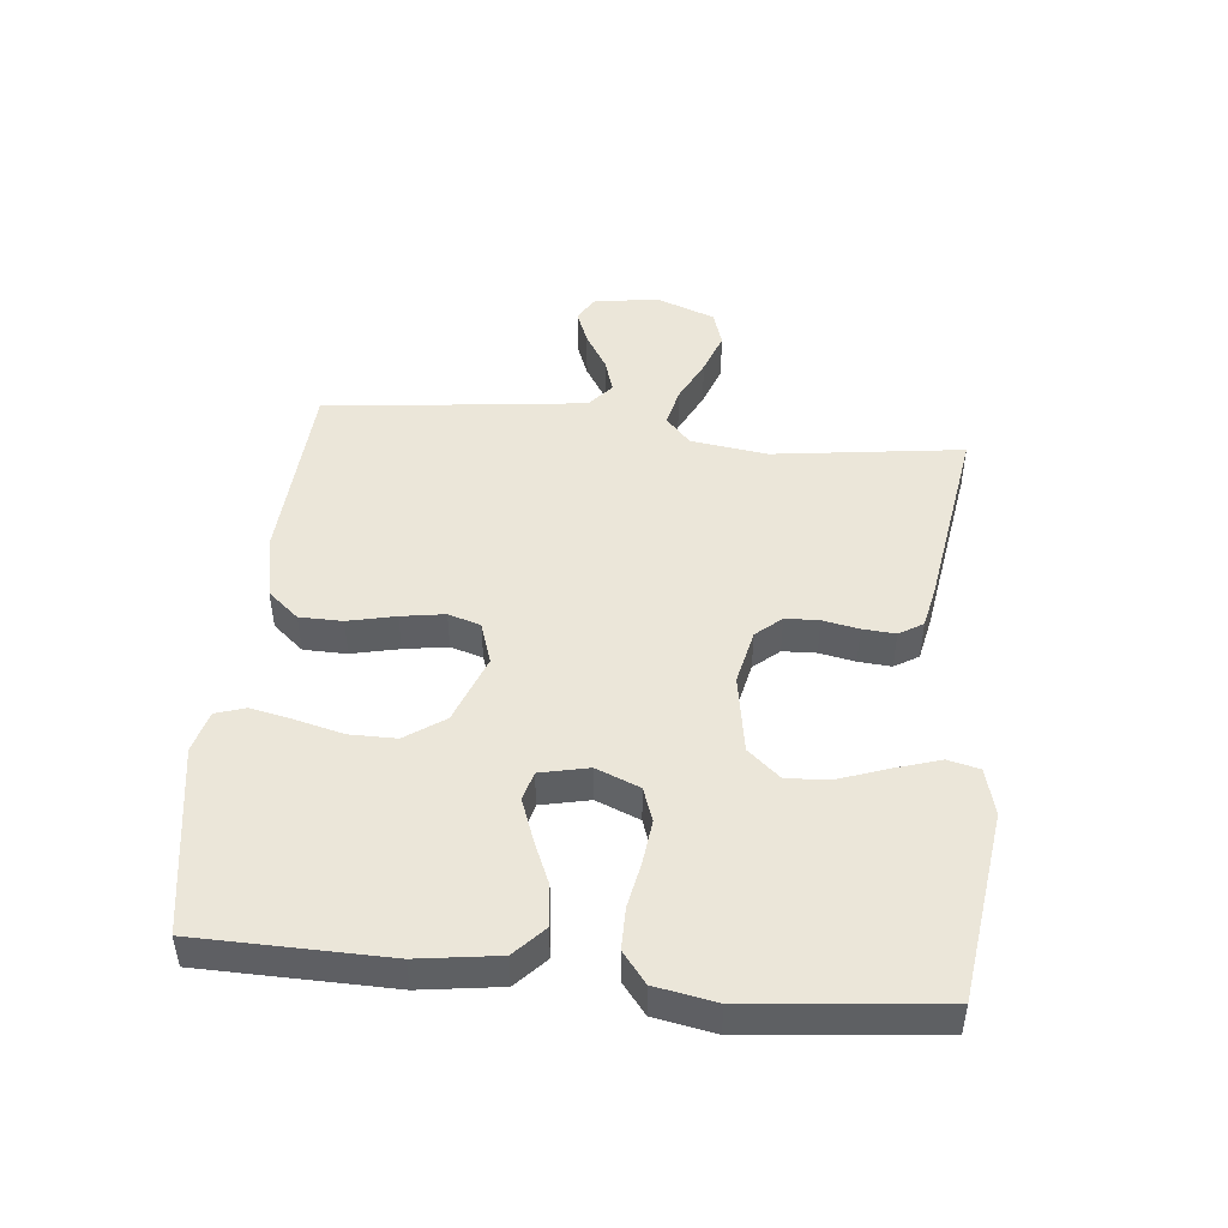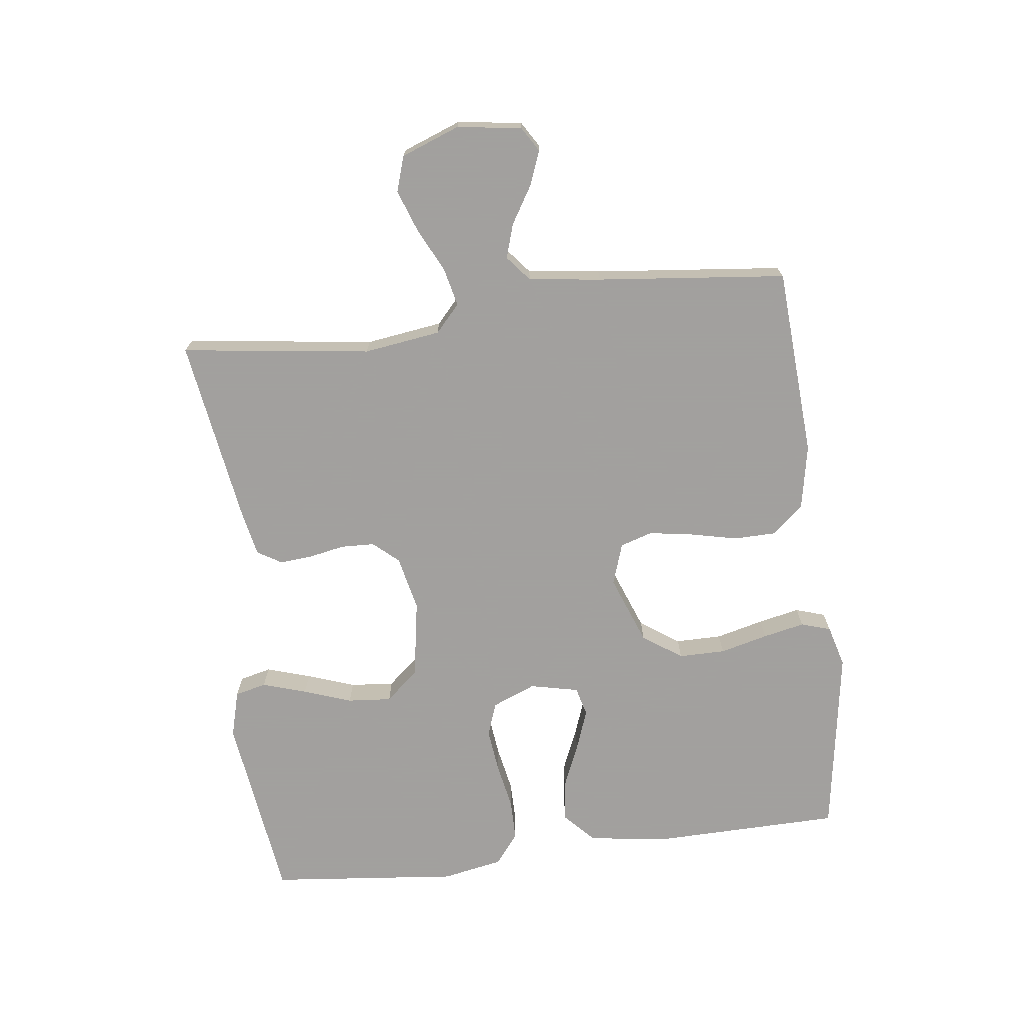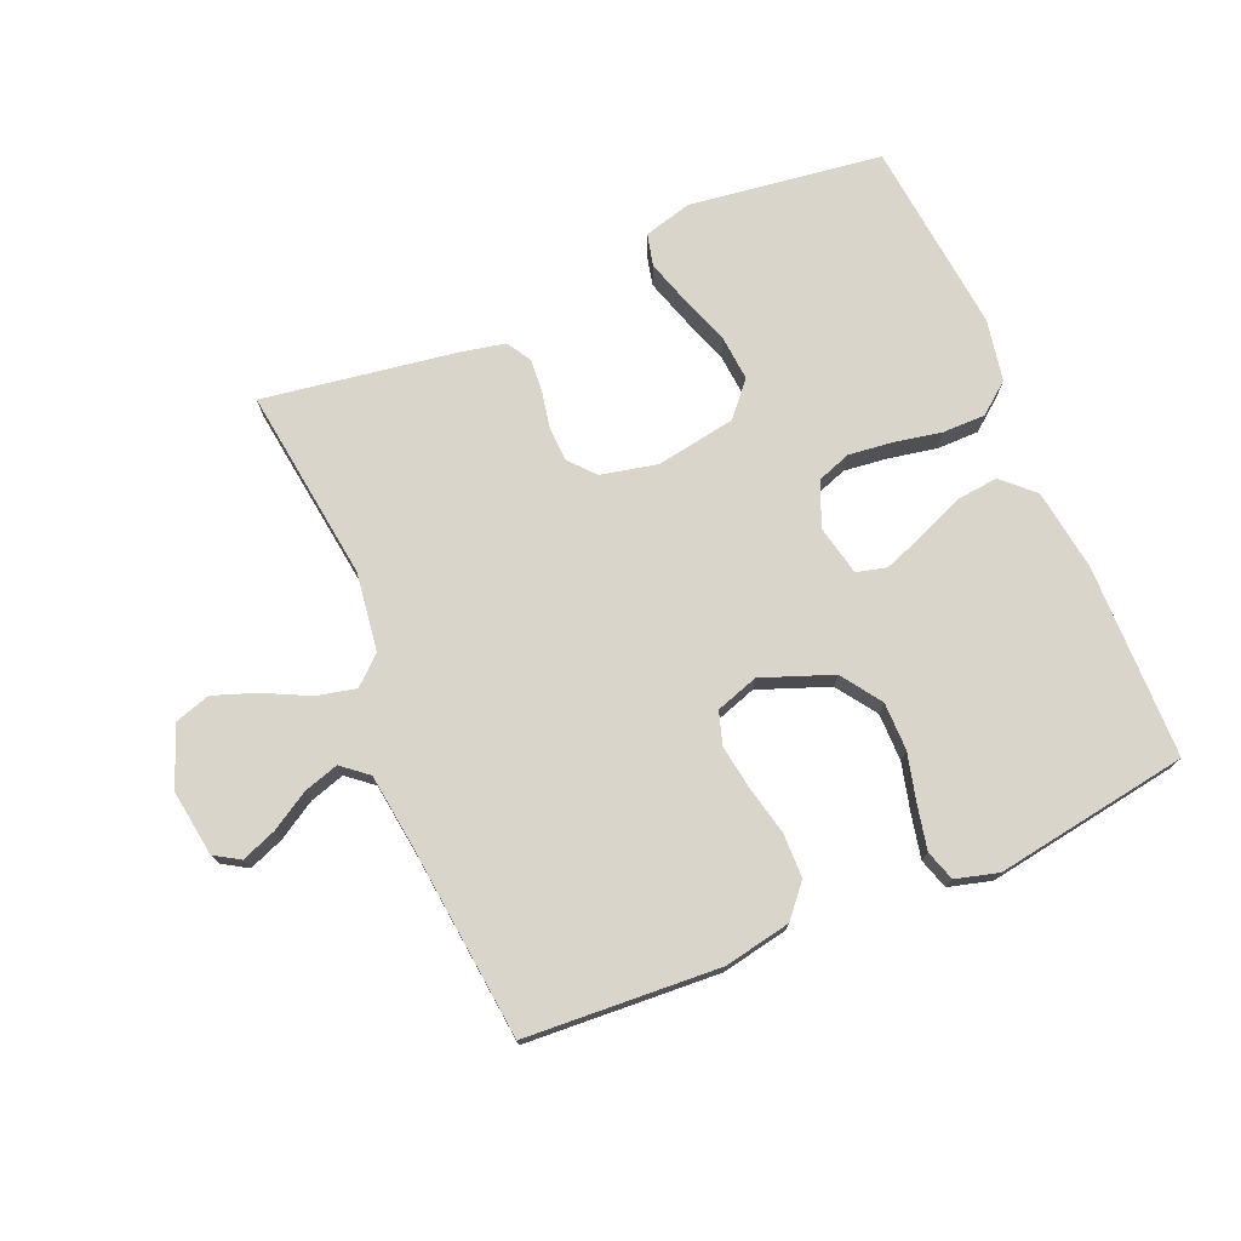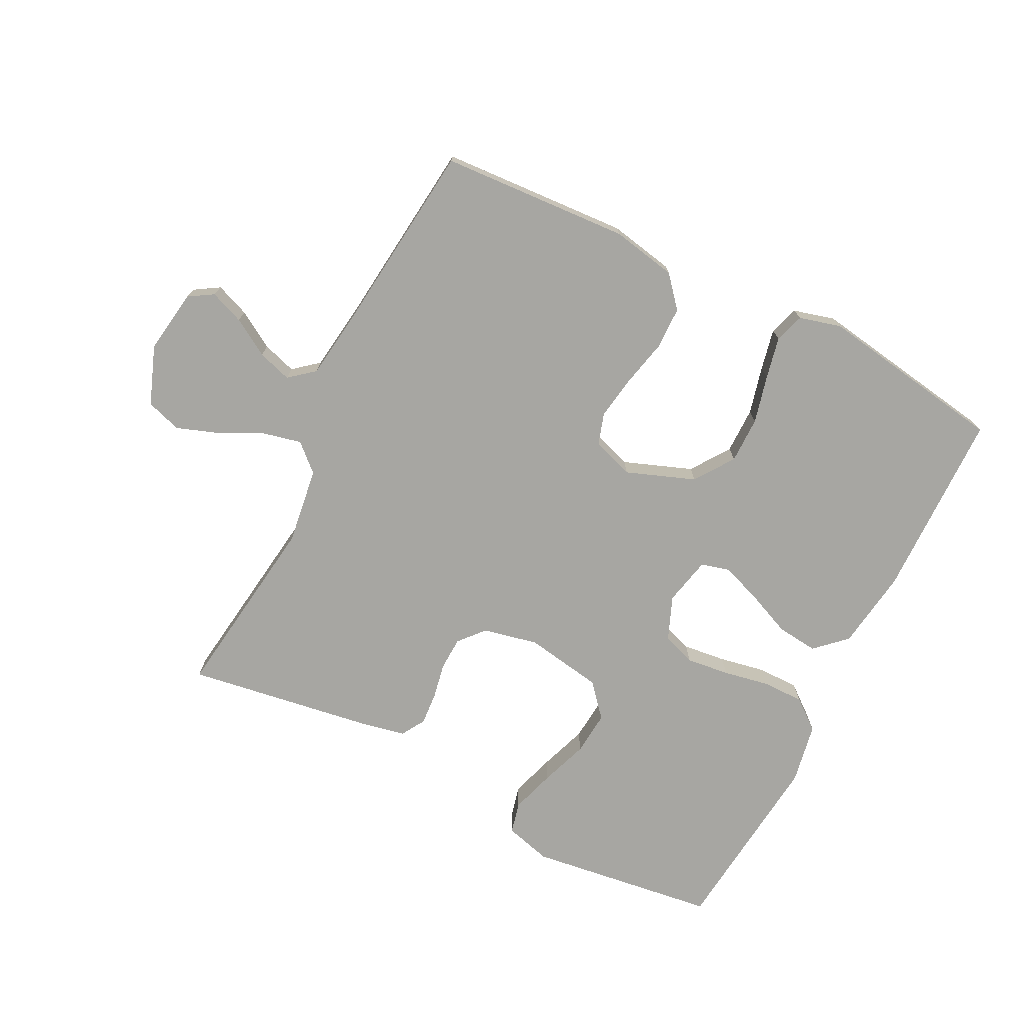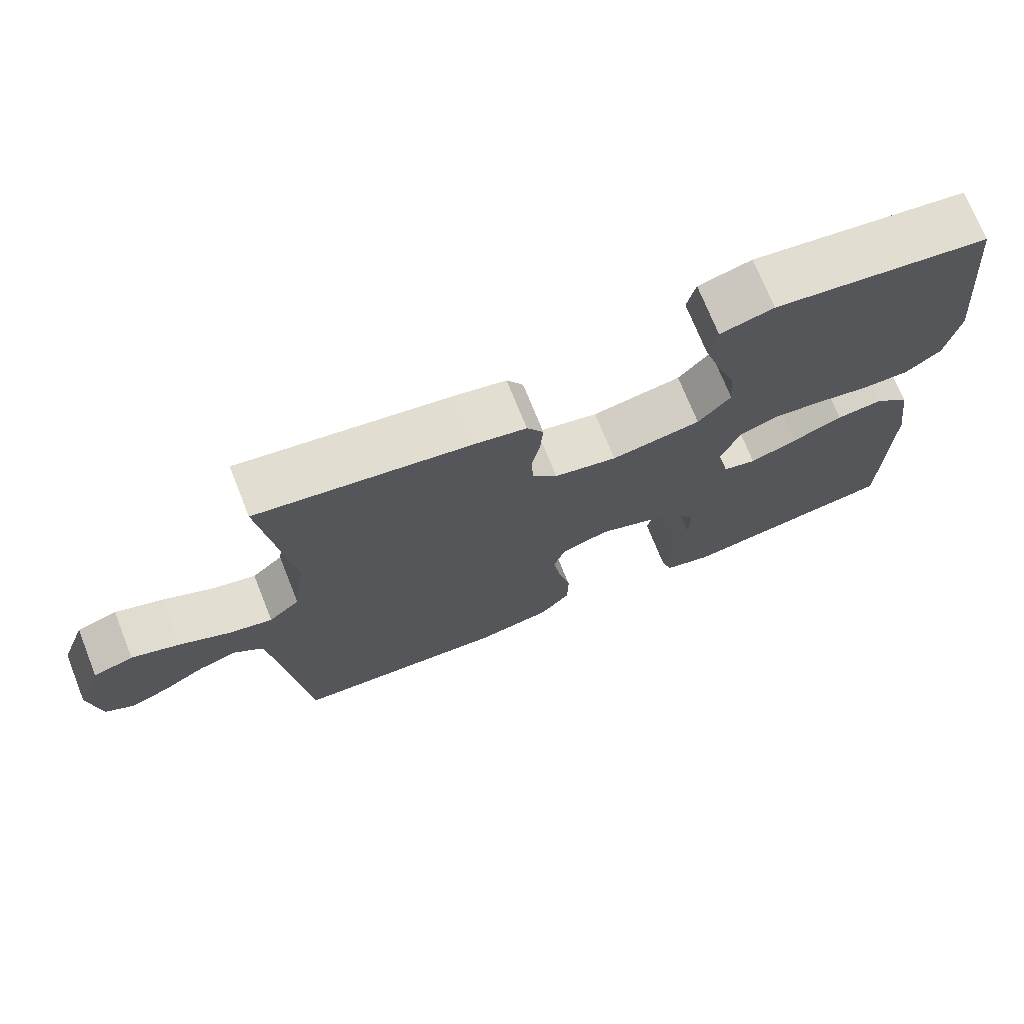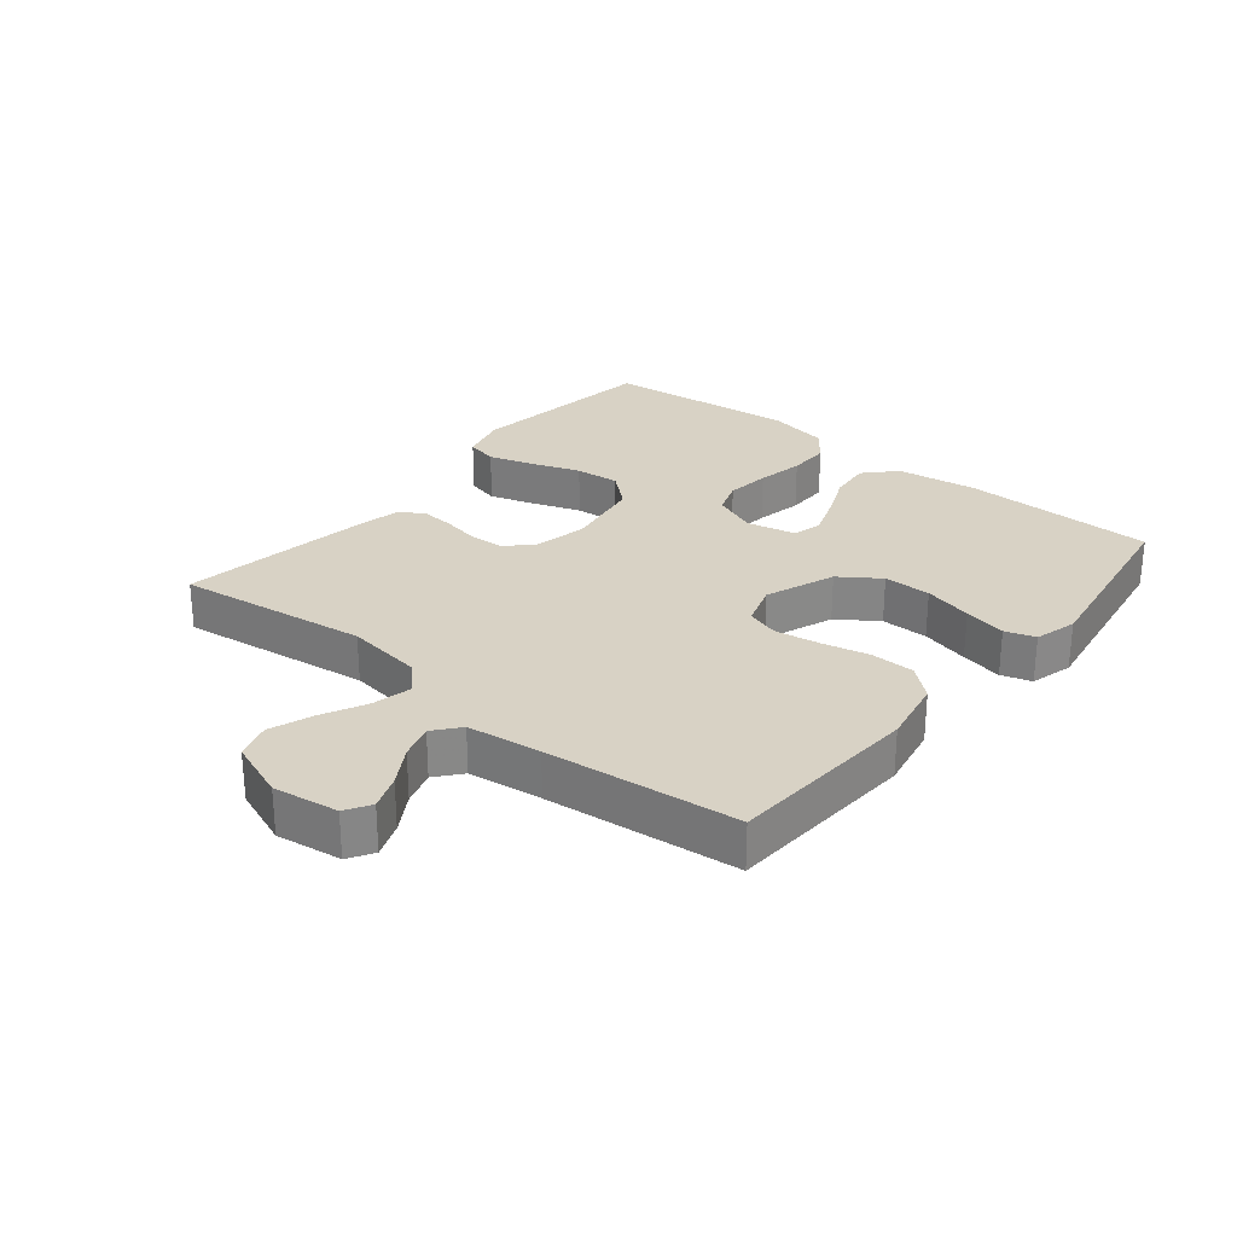
<metadata>
{"format":"obj","ext":"obj","renderer":"f3d","projection":"perspective","resolution":1024,"background":"white","views":[{"elev":47.3,"azim":-84.2,"up":"+Y"},{"elev":-71.9,"azim":97.2,"up":"+Y"},{"elev":74.4,"azim":157.1,"up":"+Y"},{"elev":-74.0,"azim":153.2,"up":"+Y"},{"elev":72.3,"azim":158.2,"up":"+Z"},{"elev":27.7,"azim":129.3,"up":"+Y"}]}
</metadata>
<code>
v -0.5 0.07 -0.5
v -0.505 0.07 -0.2
v -0.487 0.07 -0.073
v -0.439 0.07 -0.028
v -0.374 0.07 -0.035
v -0.304 0.07 -0.065
v -0.239 0.07 -0.089
v -0.193 0.07 -0.077
v -0.176 0.07 0
v -0.204 0.07 0.069
v -0.257 0.07 0.088
v -0.326 0.07 0.08
v -0.399 0.07 0.066
v -0.465 0.07 0.066
v -0.513 0.07 0.104
v -0.531 0.07 0.2
v -0.5 0.07 0.5
v -0.2 0.07 0.54
v -0.126 0.07 0.52
v -0.114 0.07 0.47
v -0.136 0.07 0.4
v -0.163 0.07 0.324
v -0.169 0.07 0.254
v -0.124 0.07 0.202
v 0 0.07 0.181
v 0.087 0.07 0.2
v 0.122 0.07 0.24
v 0.124 0.07 0.293
v 0.113 0.07 0.35
v 0.109 0.07 0.402
v 0.132 0.07 0.44
v 0.2 0.07 0.454
v 0.5 0.07 0.5
v 0.46 0.07 0.2
v 0.477 0.07 0.078
v 0.52 0.07 0.039
v 0.581 0.07 0.053
v 0.65 0.07 0.087
v 0.717 0.07 0.111
v 0.773 0.07 0.093
v 0.808 0.07 0
v 0.793 0.07 -0.102
v 0.754 0.07 -0.126
v 0.7 0.07 -0.105
v 0.641 0.07 -0.069
v 0.587 0.07 -0.052
v 0.547 0.07 -0.085
v 0.532 0.07 -0.2
v 0.5 0.07 -0.5
v 0.2 0.07 -0.518
v 0.097 0.07 -0.498
v 0.055 0.07 -0.449
v 0.054 0.07 -0.381
v 0.071 0.07 -0.306
v 0.082 0.07 -0.237
v 0.066 0.07 -0.186
v 0 0.07 -0.164
v -0.109 0.07 -0.205
v -0.152 0.07 -0.267
v -0.152 0.07 -0.341
v -0.133 0.07 -0.417
v -0.119 0.07 -0.483
v -0.134 0.07 -0.53
v -0.2 0.07 -0.548
v -0.5 0 -0.5
v -0.505 0 -0.2
v -0.487 0 -0.073
v -0.439 0 -0.028
v -0.374 0 -0.035
v -0.304 0 -0.065
v -0.239 0 -0.089
v -0.193 0 -0.077
v -0.176 0 0
v -0.204 0 0.069
v -0.257 0 0.088
v -0.326 0 0.08
v -0.399 0 0.066
v -0.465 0 0.066
v -0.513 0 0.104
v -0.531 0 0.2
v -0.5 0 0.5
v -0.2 0 0.54
v -0.126 0 0.52
v -0.114 0 0.47
v -0.136 0 0.4
v -0.163 0 0.324
v -0.169 0 0.254
v -0.124 0 0.202
v 0 0 0.181
v 0.087 0 0.2
v 0.122 0 0.24
v 0.124 0 0.293
v 0.113 0 0.35
v 0.109 0 0.402
v 0.132 0 0.44
v 0.2 0 0.454
v 0.5 0 0.5
v 0.46 0 0.2
v 0.477 0 0.078
v 0.52 0 0.039
v 0.581 0 0.053
v 0.65 0 0.087
v 0.717 0 0.111
v 0.773 0 0.093
v 0.808 0 0
v 0.793 0 -0.102
v 0.754 0 -0.126
v 0.7 0 -0.105
v 0.641 0 -0.069
v 0.587 0 -0.052
v 0.547 0 -0.085
v 0.532 0 -0.2
v 0.5 0 -0.5
v 0.2 0 -0.518
v 0.097 0 -0.498
v 0.055 0 -0.449
v 0.054 0 -0.381
v 0.071 0 -0.306
v 0.082 0 -0.237
v 0.066 0 -0.186
v 0 0 -0.164
v -0.109 0 -0.205
v -0.152 0 -0.267
v -0.152 0 -0.341
v -0.133 0 -0.417
v -0.119 0 -0.483
v -0.134 0 -0.53
v -0.2 0 -0.548
f 4 5 6
f 3 4 6
f 2 3 6
f 1 2 6
f 64 1 6
f 63 64 6
f 62 63 6
f 61 62 6
f 60 61 6
f 59 60 6 7
f 58 59 7 8
f 57 58 8 9
f 56 57 9 10
f 52 53 54
f 51 52 54
f 50 51 54
f 49 50 54
f 48 49 54
f 47 48 54 55
f 46 47 55 56
f 43 44 45
f 42 43 45
f 41 42 45
f 40 41 45
f 39 40 45
f 38 39 45
f 37 38 45
f 36 37 45 46
f 46 56 10
f 36 46 10
f 35 36 10
f 32 33 34
f 31 32 34
f 30 31 34
f 29 30 34
f 28 29 34
f 27 28 34 35
f 20 21 22
f 19 20 22
f 18 19 22
f 17 18 22
f 16 17 22
f 15 16 22
f 14 15 22
f 13 14 22
f 12 13 22
f 11 12 22 23
f 10 11 23 24
f 26 27 35
f 25 26 35 10
f 10 24 25
f 70 69 68
f 70 68 67
f 70 67 66
f 70 66 65
f 70 65 128
f 70 128 127
f 70 127 126
f 70 126 125
f 70 125 124
f 71 70 124 123
f 72 71 123 122
f 73 72 122 121
f 74 73 121 120
f 118 117 116
f 118 116 115
f 118 115 114
f 118 114 113
f 118 113 112
f 119 118 112 111
f 120 119 111 110
f 109 108 107
f 109 107 106
f 109 106 105
f 109 105 104
f 109 104 103
f 109 103 102
f 109 102 101
f 110 109 101 100
f 74 120 110
f 74 110 100
f 74 100 99
f 98 97 96
f 98 96 95
f 98 95 94
f 98 94 93
f 98 93 92
f 99 98 92 91
f 86 85 84
f 86 84 83
f 86 83 82
f 86 82 81
f 86 81 80
f 86 80 79
f 86 79 78
f 86 78 77
f 86 77 76
f 87 86 76 75
f 88 87 75 74
f 99 91 90
f 74 99 90 89
f 89 88 74
f 1 65 66 2
f 2 66 67 3
f 3 67 68 4
f 4 68 69 5
f 5 69 70 6
f 6 70 71 7
f 7 71 72 8
f 8 72 73 9
f 9 73 74 10
f 10 74 75 11
f 11 75 76 12
f 12 76 77 13
f 13 77 78 14
f 14 78 79 15
f 15 79 80 16
f 16 80 81 17
f 17 81 82 18
f 18 82 83 19
f 19 83 84 20
f 20 84 85 21
f 21 85 86 22
f 22 86 87 23
f 23 87 88 24
f 24 88 89 25
f 25 89 90 26
f 26 90 91 27
f 27 91 92 28
f 28 92 93 29
f 29 93 94 30
f 30 94 95 31
f 31 95 96 32
f 32 96 97 33
f 33 97 98 34
f 34 98 99 35
f 35 99 100 36
f 36 100 101 37
f 37 101 102 38
f 38 102 103 39
f 39 103 104 40
f 40 104 105 41
f 41 105 106 42
f 42 106 107 43
f 43 107 108 44
f 44 108 109 45
f 45 109 110 46
f 46 110 111 47
f 47 111 112 48
f 48 112 113 49
f 49 113 114 50
f 50 114 115 51
f 51 115 116 52
f 52 116 117 53
f 53 117 118 54
f 54 118 119 55
f 55 119 120 56
f 56 120 121 57
f 57 121 122 58
f 58 122 123 59
f 59 123 124 60
f 60 124 125 61
f 61 125 126 62
f 62 126 127 63
f 63 127 128 64
f 64 128 65 1

</code>
